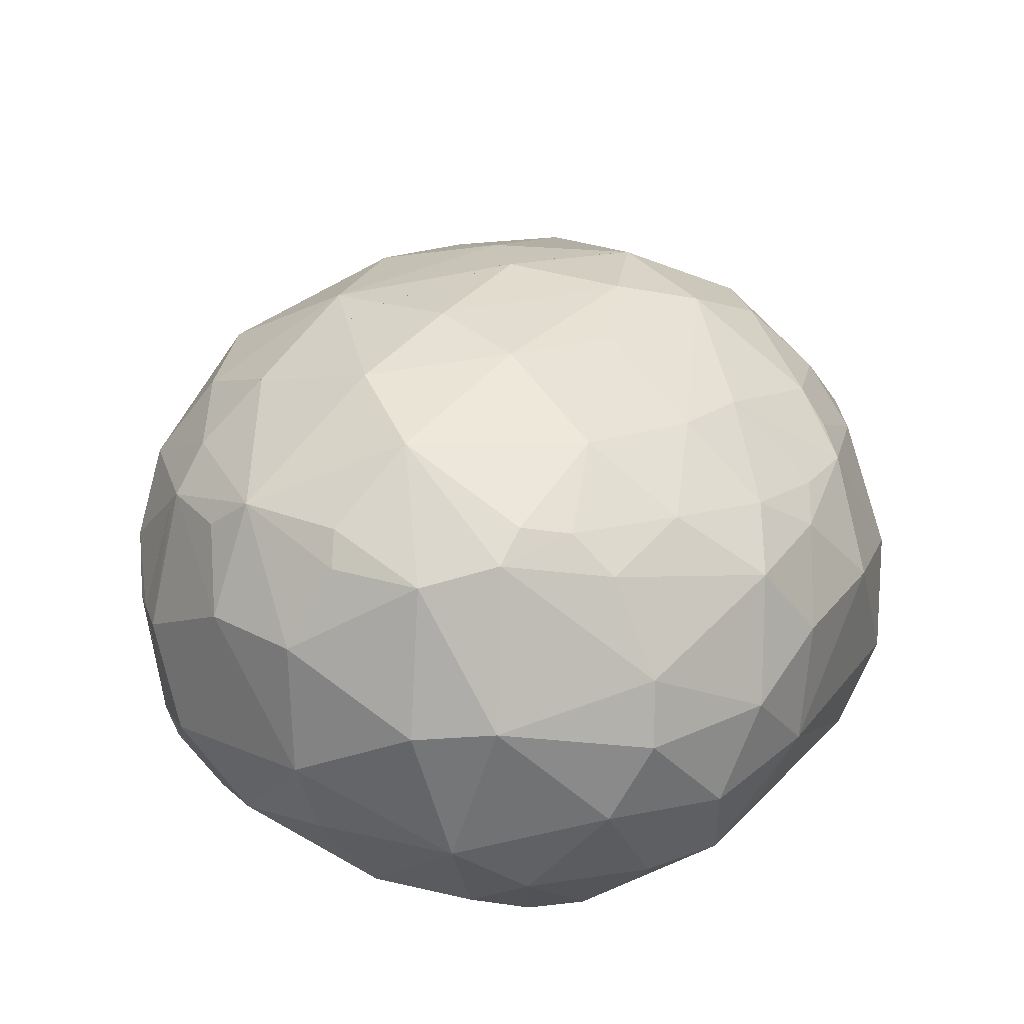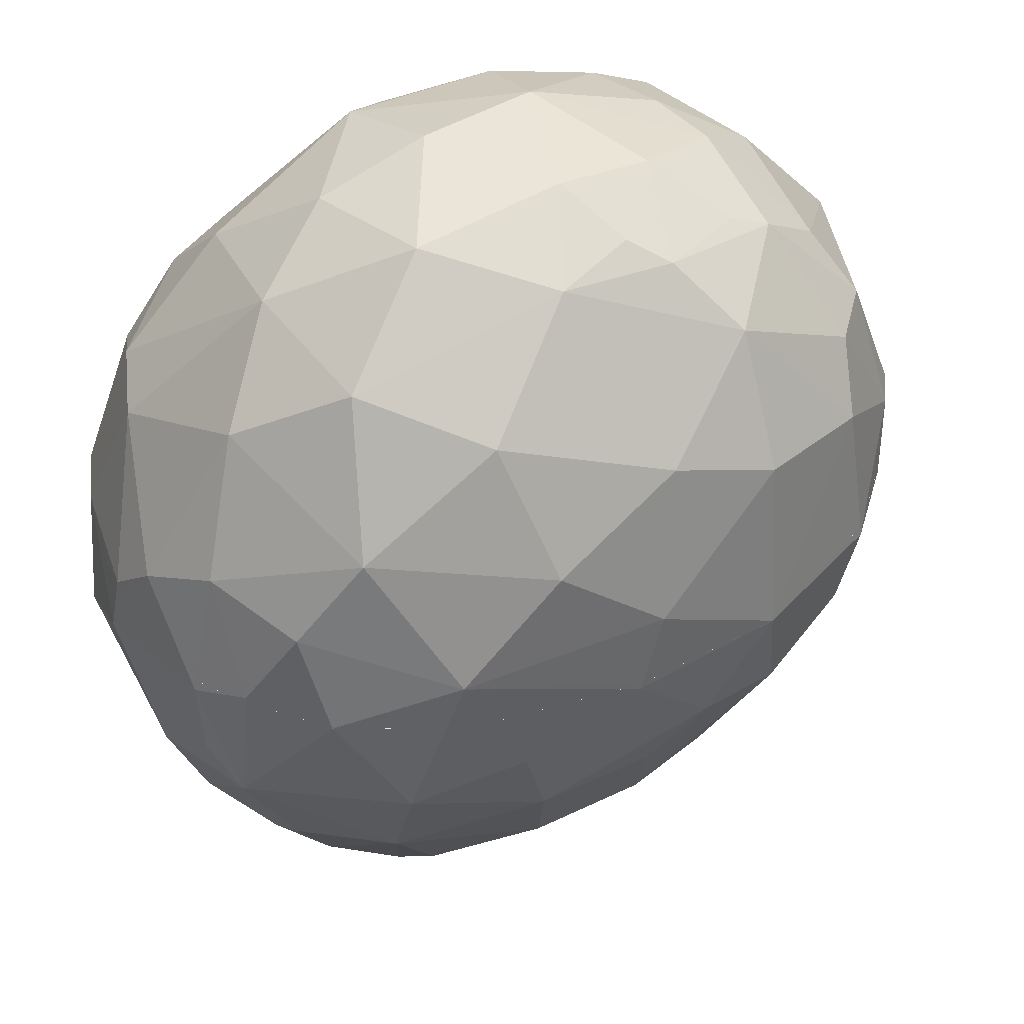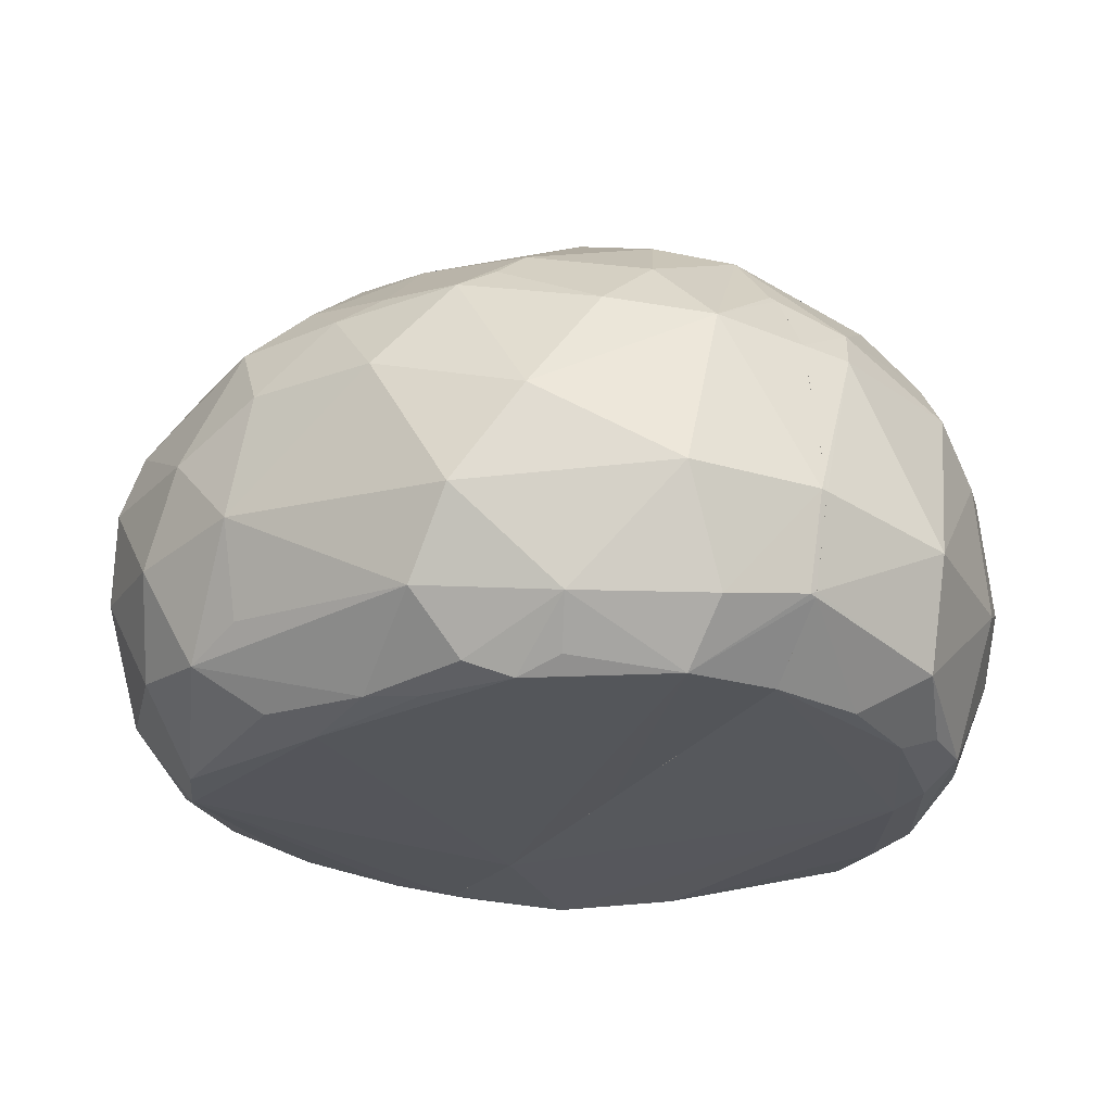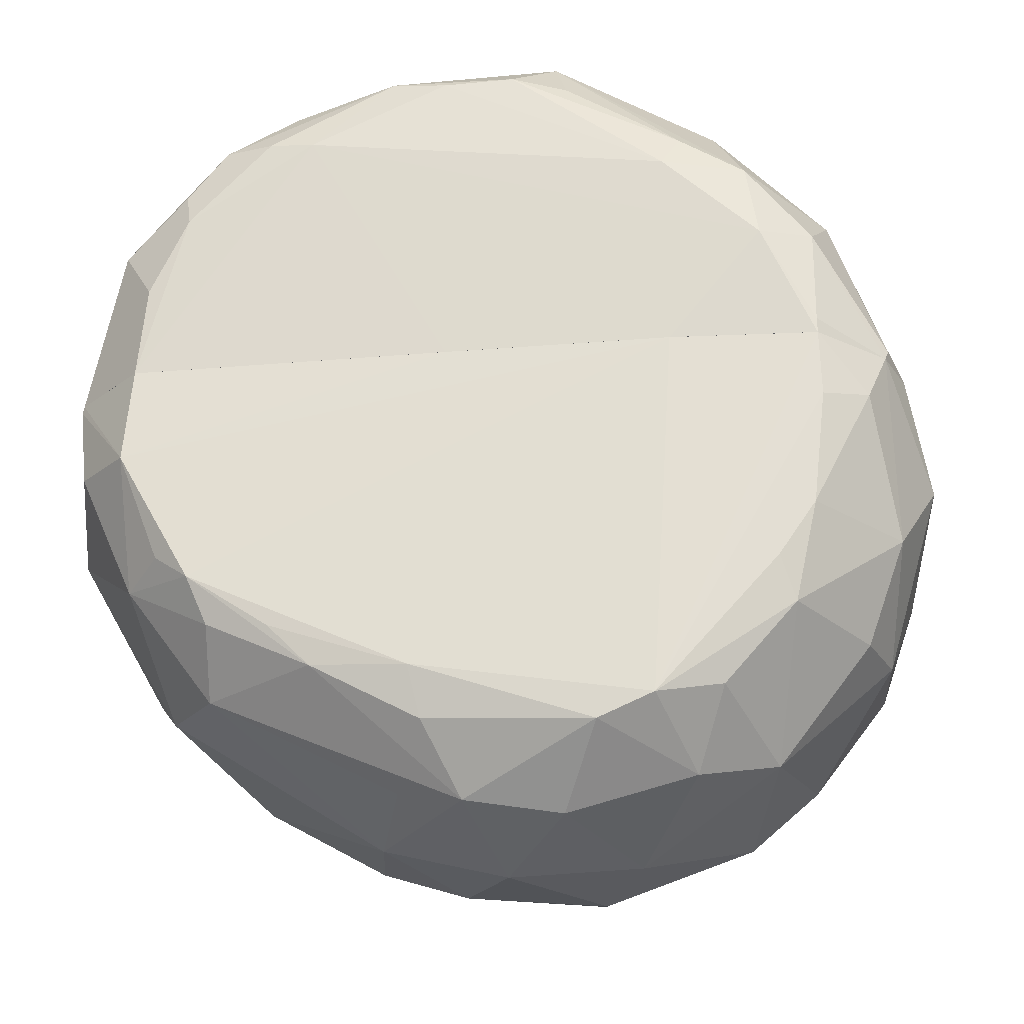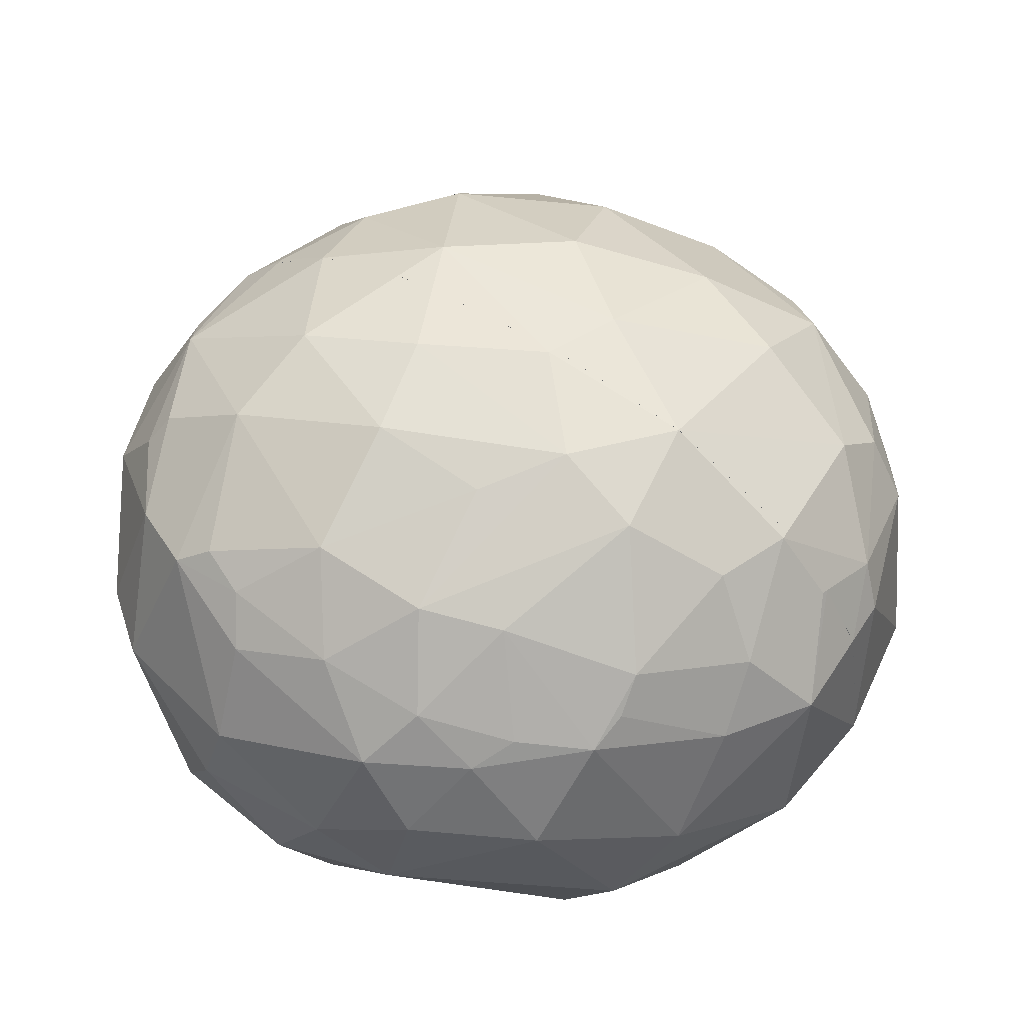
<metadata>
{"format":"obj","ext":"obj","renderer":"f3d","projection":"perspective","resolution":1024,"background":"white","views":[{"elev":30.3,"azim":-30.2,"up":"+Z"},{"elev":50.3,"azim":-22.1,"up":"+Y"},{"elev":-26.1,"azim":62.3,"up":"+Z"},{"elev":-25.8,"azim":-172.5,"up":"+Y"},{"elev":58.9,"azim":33.9,"up":"+Z"}]}
</metadata>
<code>
o UCX_Object_10_0
v 0.001205 0.002294 0.01448
v -0.00793 0.005222 0.01346
v 0.000148 0.002294 0.01443
v 0.008934 0.002294 0.01339
v 0.002511 0.006094 0.0138
v -0.01131 0.01146 0.009293
v -0.01488 0.007145 0.009102
v -0.01408 0.002294 0.0112
v -0.01395 0.002294 0.01127
v -0.008896 0.002294 0.01337
v -0.006623 0.002294 0.01386
v -0.002529 0.01015 0.01258
v 0.00896 0.002294 0.01338
v 0.009523 0.01111 0.01085
v 0.004122 0.0133 0.01074
v -0.004157 0.0159 0.008442
v -0.009717 0.0175 0.004092
v -0.01522 0.01449 0.001609
v -0.0178 0.008441 0.004971
v -0.01751 0.002634 0.008124
v -0.01458 0.002294 0.01077
v 0.01593 0.002294 0.009566
v 0.0154 0.00961 0.008055
v 0.009527 0.01676 0.00653
v 0.001076 0.02014 0.003873
v -0.01181 0.01835 -0.002601
v -0.004729 0.02141 -0.000217
v -0.01865 0.01037 -0.005378
v -0.02024 0.006064 0.001612
v -0.01943 0.002294 0.00593
v -0.01755 0.002294 0.008132
v -0.01826 0.002294 0.007364
v 0.01642 0.002294 0.00904
v 0.01951 0.005744 0.004704
v 0.01608 0.01249 0.005242
v 0.01328 0.01773 0.001174
v 0.006919 0.01954 0.003521
v 0.00505 0.02052 0.002127
v 0.002996 0.02197 -0.001239
v -0.007625 0.02071 -0.005884
v -0.012 0.01623 -0.009998
v -0.01759 0.01086 -0.009022
v -0.001992 0.02248 -0.006297
v -0.02102 0.00234 -0.00762
v -0.02144 0.003367 -0.000738
v -0.01968 0.002294 0.005415
v -0.02167 0.002294 -0.000701
v 0.01878 0.002294 0.006129
v 0.02087 0.002294 0.002545
v 0.02081 0.00489 0.002374
v 0.01834 0.01207 0.002167
v 0.01254 0.01896 -0.004624
v 0.008053 0.02095 -0.002106
v 0.01129 0.01865 0.000949
v 0.01648 0.01501 -4.7e-05
v 0.004522 0.02127 -0.008661
v -0.0039 0.02007 -0.01194
v -0.0136 0.01205 -0.0133
v -0.01681 0.00837 -0.0125
v -0.02024 0.002794 -0.01007
v -0.02102 0.002294 -0.0076
v -0.02104 0.002294 -0.007463
v 0.02212 0.002294 -0.004945
v 0.02223 0.002294 -0.005859
v 0.02104 0.009525 -0.006834
v 0.01134 0.01885 -0.008194
v 0.01588 0.0161 -0.006618
v 0.009789 0.01764 -0.01269
v 0.004453 0.01855 -0.01387
v -0.001807 0.01827 -0.01404
v -0.004574 0.01768 -0.0135
v -0.01037 0.0139 -0.01367
v -0.009468 0.01224 -0.01443
v -0.01421 0.007862 -0.01422
v -0.01678 0.003075 -0.0135
v -0.02007 0.002294 -0.01035
v 0.021 0.002294 -0.01038
v 0.01873 0.01009 -0.01207
v 0.0133 0.01529 -0.01343
v 0.001677 0.0181 -0.01418
v 0.01079 0.01501 -0.01434
v 0.008539 0.01472 -0.01458
v -0.009571 0.002294 -0.01392
v -0.01679 0.002294 -0.01348
v 0.0209 0.002294 -0.01061
v 0.0169 0.006925 -0.01392
v 0.01493 0.0108 -0.01423
v 0.01529 0.01265 -0.01356
v 0.01737 0.002294 -0.01377
v 0.001557 0.002294 -0.0139
f 1 2 3
f 1 3 11
f 1 11 10
f 1 10 9
f 1 9 8
f 1 8 21
f 1 21 31
f 1 31 32
f 1 32 30
f 1 30 46
f 1 46 47
f 1 47 62
f 1 62 61
f 1 61 76
f 1 76 84
f 1 84 83
f 1 83 90
f 1 90 89
f 1 89 85
f 1 85 77
f 1 77 64
f 1 64 63
f 1 63 49
f 1 49 48
f 1 48 33
f 1 33 22
f 1 22 13
f 1 13 4
f 1 4 5
f 1 5 2
f 2 6 7
f 2 7 8
f 2 8 9
f 2 9 10
f 2 10 11
f 2 11 3
f 2 5 12
f 2 12 6
f 4 13 5
f 5 13 14
f 5 14 15
f 5 15 12
f 6 12 16
f 6 16 17
f 6 17 18
f 6 18 19
f 6 19 7
f 7 19 20
f 7 20 8
f 8 20 21
f 12 15 16
f 13 22 23
f 13 23 14
f 14 24 15
f 14 23 24
f 15 24 25
f 15 25 16
f 16 25 17
f 17 26 18
f 17 25 27
f 17 27 26
f 18 28 29
f 18 29 19
f 18 26 28
f 19 29 30
f 19 30 20
f 20 31 21
f 20 30 32
f 20 32 31
f 22 33 23
f 23 33 34
f 23 34 35
f 23 35 24
f 24 35 36
f 24 36 37
f 24 37 25
f 25 37 38
f 25 38 39
f 25 39 27
f 26 27 40
f 26 40 41
f 26 41 42
f 26 42 28
f 27 39 43
f 27 43 40
f 28 44 45
f 28 45 29
f 28 42 44
f 29 46 30
f 29 45 47
f 29 47 46
f 33 48 34
f 34 49 50
f 34 50 51
f 34 51 35
f 34 48 49
f 35 51 36
f 36 52 53
f 36 53 54
f 36 54 37
f 36 51 55
f 36 55 52
f 37 54 53
f 37 53 38
f 38 53 39
f 39 53 56
f 39 56 43
f 40 43 57
f 40 57 41
f 41 58 42
f 41 57 58
f 42 59 60
f 42 60 44
f 42 58 59
f 43 56 57
f 44 61 62
f 44 62 47
f 44 47 45
f 44 60 61
f 49 63 50
f 50 63 64
f 50 64 65
f 50 65 51
f 51 65 55
f 52 66 56
f 52 56 53
f 52 55 67
f 52 67 66
f 55 65 67
f 56 66 68
f 56 68 69
f 56 69 57
f 57 69 70
f 57 70 71
f 57 71 72
f 57 72 58
f 58 72 73
f 58 73 74
f 58 74 59
f 59 74 75
f 59 75 76
f 59 76 60
f 60 76 61
f 64 77 65
f 65 77 78
f 65 78 67
f 66 67 79
f 66 79 68
f 67 78 79
f 68 79 69
f 69 80 70
f 69 79 81
f 69 81 82
f 69 82 80
f 70 73 72
f 70 72 71
f 70 80 73
f 73 82 74
f 73 80 82
f 74 83 84
f 74 84 75
f 74 82 83
f 75 84 76
f 77 85 78
f 78 85 86
f 78 86 87
f 78 87 88
f 78 88 79
f 79 88 81
f 81 88 87
f 81 87 82
f 82 87 89
f 82 89 90
f 82 90 83
f 85 89 86
f 86 89 87
o UCX_Object_10_1
v 0.001086 0.001949 0.01455
v 0.001204 0.002292 0.01448
v 0.000146 0.002292 0.01443
v -0.006623 0.002292 0.01386
v -0.005004 -0.001353 0.01437
v 0.005174 -0.002575 0.01408
v 0.008957 0.002278 0.01338
v 0.008935 0.002292 0.01338
v -0.008896 0.002292 0.01337
v -0.003798 -0.006452 0.01387
v -0.01084 -0.003606 0.01319
v 0.002292 -0.006505 0.0133
v 0.002997 -0.01284 0.01096
v 0.009736 -0.00363 0.01267
v 0.008957 0.002292 0.01338
v 0.01597 0.001792 0.009666
v 0.01594 0.002292 0.009565
v 0.00897 0.002292 0.01337
v -0.01395 0.002292 0.01127
v -0.01138 -0.009 0.01187
v -0.003054 -0.01295 0.0115
v -0.01407 0.002232 0.01123
v -0.01835 -0.004751 0.008297
v 0.005287 -0.01643 0.007328
v 0.007098 -0.0112 0.01033
v -0.000211 -0.01689 0.008331
v 0.01356 -0.008669 0.008345
v 0.01463 -0.002167 0.01016
v 0.01642 0.002292 0.009041
v 0.01768 -0.003985 0.006731
v 0.02099 -0.002481 0.002857
v 0.01871 0.001959 0.006269
v -0.01408 0.002292 0.0112
v -0.01384 -0.01469 0.00719
v -0.0102 -0.01641 0.008244
v -0.008556 -0.0155 0.009472
v -0.01588 -0.00978 0.008646
v -0.006166 -0.01646 0.008917
v -0.01458 0.002292 0.01077
v -0.01755 0.002292 0.008131
v -0.01663 -0.01091 0.00715
v -0.01959 0.001686 0.006024
v -0.01955 -0.002783 0.006452
v -0.02097 -0.005819 0.002941
v -0.01922 -0.0108 0.00322
v 0.003729 -0.01929 0.004956
v 0.008631 -0.01651 0.005077
v 0.009928 -0.01447 0.006255
v 0.01347 -0.01235 0.00575
v -0.004869 -0.01845 0.007058
v 0.01384 -0.01043 0.006838
v 0.01831 -0.007097 0.003939
v 0.01878 0.002292 0.006131
v 0.02162 -0.00465 -0.005601
v 0.02228 0.001983 -0.005818
v 0.02087 0.002292 0.002544
v 0.01826 -0.01104 -0.001651
v -0.01211 -0.01937 0.000716
v -0.01549 -0.01675 1.1e-05
v -0.004299 -0.0214 0.002451
v -0.01826 0.002292 0.007365
v -0.01943 0.002292 0.005931
v -0.01968 0.002292 0.005415
v -0.02208 0.000302 -0.000628
v -0.02219 -0.002927 -0.005297
v -0.01953 -0.01163 -0.00357
v 0.002092 -0.02177 -0.001051
v 0.006724 -0.01975 0.001014
v 0.01266 -0.01637 0.000744
v 0.01617 -0.01392 -0.006443
v 0.01759 -0.008729 -0.01127
v 0.02041 -0.002304 -0.01119
v 0.02223 0.002292 -0.005857
v 0.02212 0.002292 -0.004947
v 0.02099 0.001947 -0.01055
v 0.021 0.002292 -0.01038
v -0.01382 -0.01773 -0.007057
v -0.007015 -0.02177 -0.004798
v -0.004852 -0.02238 -0.00082
v -0.02166 0.002292 -0.000699
v -0.02104 0.002292 -0.007463
v -0.02102 0.002292 -0.007601
v -0.02007 0.002292 -0.01034
v -0.02032 -0.00699 -0.008641
v -0.01844 -0.01185 -0.007407
v 0.005688 -0.02049 -0.005113
v -0.000551 -0.02225 -0.005705
v 0.01339 -0.01444 -0.01054
v 0.01304 -0.01156 -0.01348
v 0.01396 -0.009302 -0.01424
v 0.01576 -0.007894 -0.01346
v 0.01769 -0.002601 -0.01408
v 0.0209 0.002292 -0.01061
v -0.01156 -0.0155 -0.01257
v -0.01007 -0.01894 -0.009863
v -0.01509 -0.01151 -0.01253
v -0.003785 -0.02064 -0.01009
v -0.01911 -0.000505 -0.01186
v -0.01679 0.002292 -0.01348
v -0.01621 -0.006664 -0.01314
v 0.000982 -0.02002 -0.01085
v 0.004251 -0.01918 -0.009647
v 0.007882 -0.01406 -0.0138
v 0.009906 -0.01203 -0.0141
v 0.003128 -0.01439 -0.01418
v -0.009571 0.002292 -0.01392
v 0.001556 0.002292 -0.0139
v 0.01737 0.002292 -0.01377
v -0.008404 -0.01625 -0.01391
v -0.005679 -0.01739 -0.01381
v -0.01438 -0.009391 -0.01329
v -0.01687 -0.001027 -0.0134
v 0.002619 -0.01681 -0.01331
f 91 92 93
f 91 93 94
f 91 94 95
f 91 95 96
f 91 96 97
f 91 97 92
f 92 97 98
f 92 98 105
f 92 105 108
f 92 108 107
f 92 107 119
f 92 119 143
f 92 143 146
f 92 146 164
f 92 164 163
f 92 163 166
f 92 166 183
f 92 183 198
f 92 198 197
f 92 197 196
f 92 196 189
f 92 189 173
f 92 173 172
f 92 172 171
f 92 171 170
f 92 170 153
f 92 153 152
f 92 152 151
f 92 151 130
f 92 130 129
f 92 129 123
f 92 123 109
f 92 109 99
f 92 99 94
f 92 94 93
f 94 99 95
f 95 100 96
f 95 99 101
f 95 101 100
f 96 102 103
f 96 103 104
f 96 104 97
f 96 100 102
f 97 105 98
f 97 104 106
f 97 106 107
f 97 107 108
f 97 108 105
f 99 109 101
f 100 101 110
f 100 110 111
f 100 111 102
f 101 109 112
f 101 112 113
f 101 113 110
f 102 111 103
f 103 114 115
f 103 115 104
f 103 111 116
f 103 116 114
f 104 115 117
f 104 117 118
f 104 118 106
f 106 119 107
f 106 118 120
f 106 120 121
f 106 121 122
f 106 122 119
f 109 123 112
f 110 124 125
f 110 125 126
f 110 126 111
f 110 113 127
f 110 127 124
f 111 126 128
f 111 128 116
f 112 123 129
f 112 129 130
f 112 130 113
f 113 131 127
f 113 130 132
f 113 132 133
f 113 133 134
f 113 134 135
f 113 135 131
f 114 116 136
f 114 136 137
f 114 137 138
f 114 138 115
f 115 138 139
f 115 139 117
f 116 128 140
f 116 140 136
f 117 139 141
f 117 141 142
f 117 142 120
f 117 120 118
f 119 122 143
f 120 142 121
f 121 144 145
f 121 145 146
f 121 146 143
f 121 143 122
f 121 142 147
f 121 147 144
f 124 148 125
f 124 127 131
f 124 131 135
f 124 135 149
f 124 149 148
f 125 148 150
f 125 150 140
f 125 140 128
f 125 128 126
f 130 151 132
f 132 151 152
f 132 152 153
f 132 153 154
f 132 154 134
f 132 134 133
f 134 154 155
f 134 155 156
f 134 156 135
f 135 156 149
f 136 157 158
f 136 158 137
f 136 140 150
f 136 150 157
f 137 158 159
f 137 159 139
f 137 139 138
f 139 147 142
f 139 142 141
f 139 159 147
f 144 147 160
f 144 160 161
f 144 161 162
f 144 162 145
f 145 163 164
f 145 164 146
f 145 162 165
f 145 165 166
f 145 166 163
f 147 159 160
f 148 149 167
f 148 167 168
f 148 168 169
f 148 169 150
f 149 156 167
f 150 169 157
f 153 170 154
f 154 170 171
f 154 171 172
f 154 172 155
f 155 173 174
f 155 174 156
f 155 172 173
f 156 175 167
f 156 174 175
f 157 176 158
f 157 169 177
f 157 177 176
f 158 176 159
f 159 176 160
f 160 176 178
f 160 178 161
f 161 178 179
f 161 179 180
f 161 180 181
f 161 181 182
f 161 182 162
f 162 182 165
f 165 182 183
f 165 183 166
f 167 184 185
f 167 185 168
f 167 175 186
f 167 186 184
f 168 185 187
f 168 187 177
f 168 177 169
f 173 188 174
f 173 189 188
f 174 188 190
f 174 190 186
f 174 186 175
f 176 177 191
f 176 191 192
f 176 192 178
f 177 187 191
f 178 193 179
f 178 192 191
f 178 191 193
f 179 193 180
f 180 182 181
f 180 193 194
f 180 194 195
f 180 195 196
f 180 196 182
f 182 196 197
f 182 197 198
f 182 198 183
f 184 199 185
f 184 186 199
f 185 199 200
f 185 200 187
f 186 190 201
f 186 201 199
f 187 200 191
f 188 189 202
f 188 202 190
f 189 196 199
f 189 199 202
f 190 202 201
f 191 200 203
f 191 203 193
f 193 203 195
f 193 195 194
f 195 203 200
f 195 200 199
f 195 199 196
f 199 201 202

</code>
